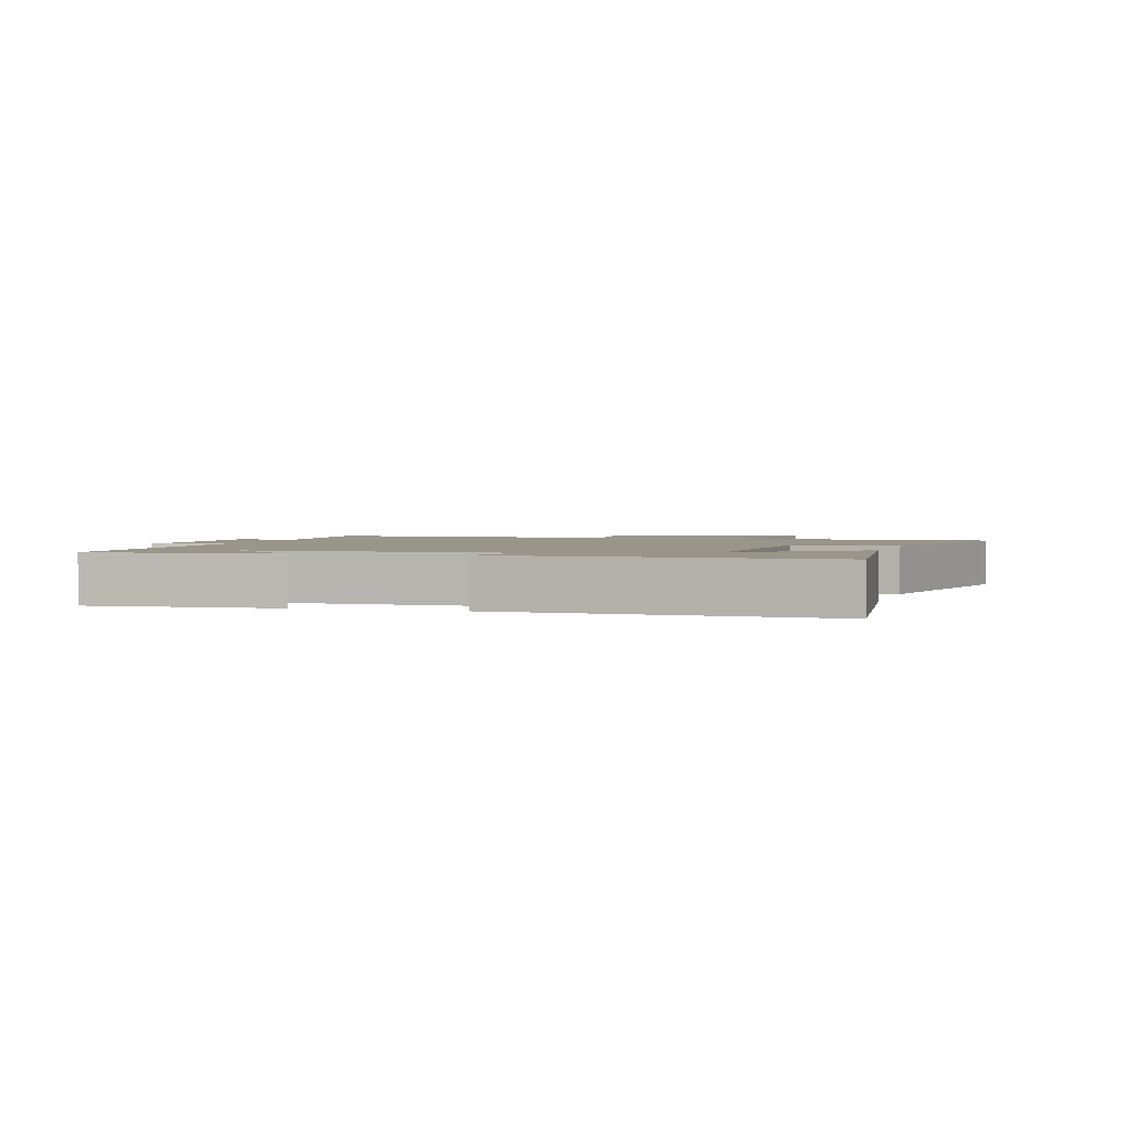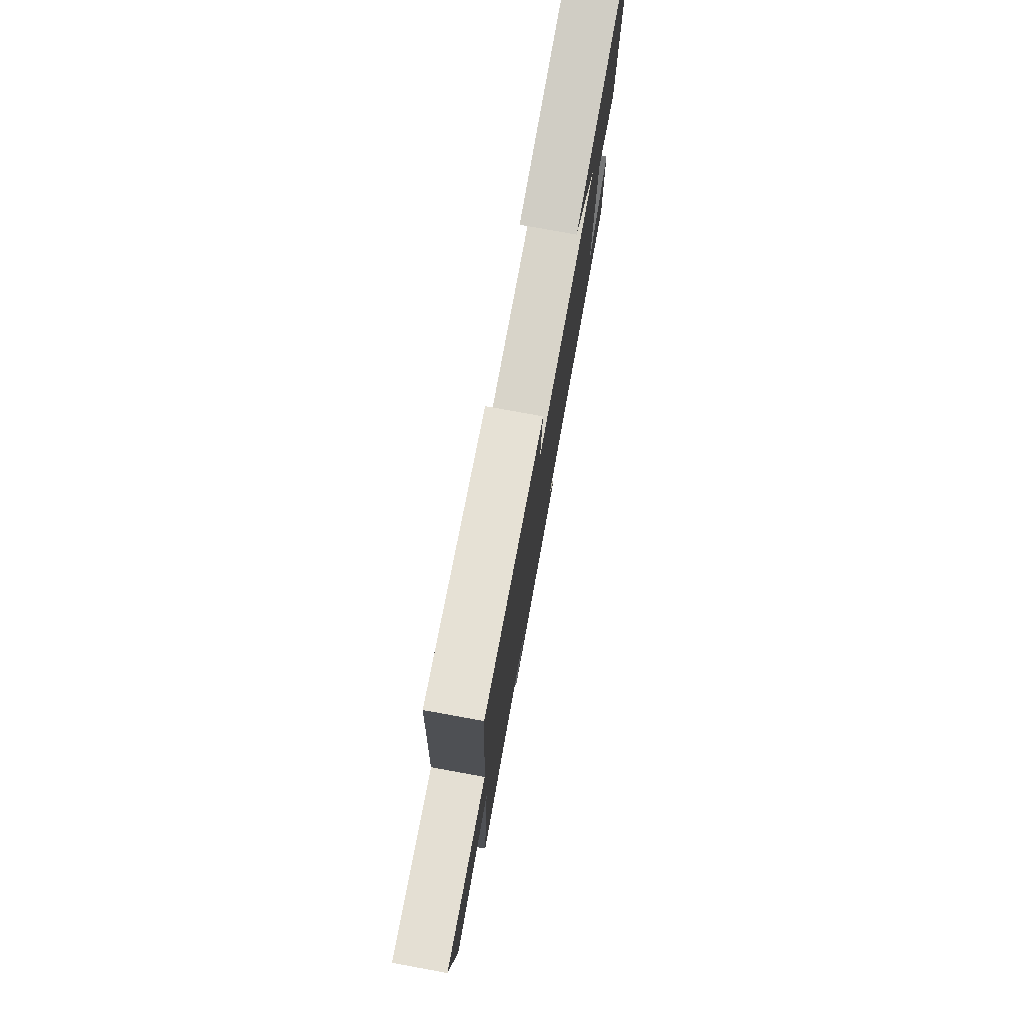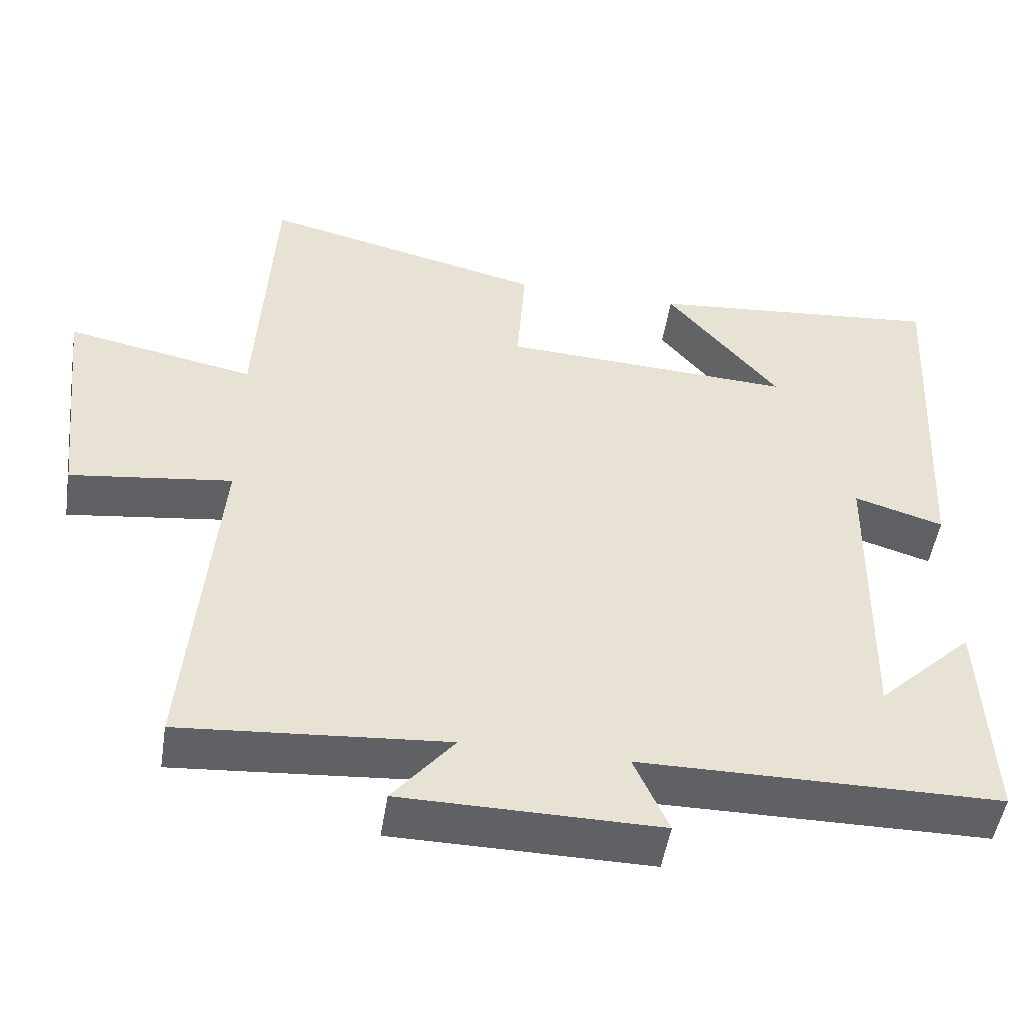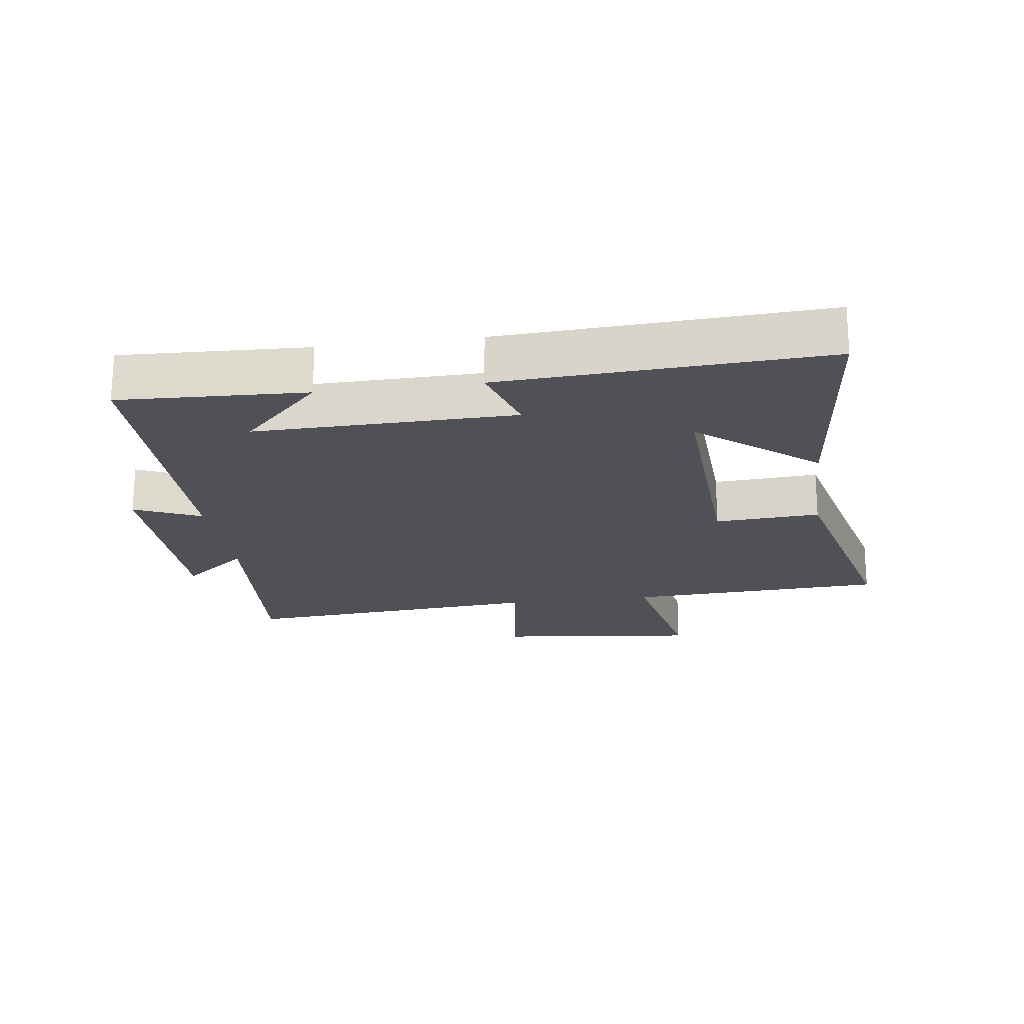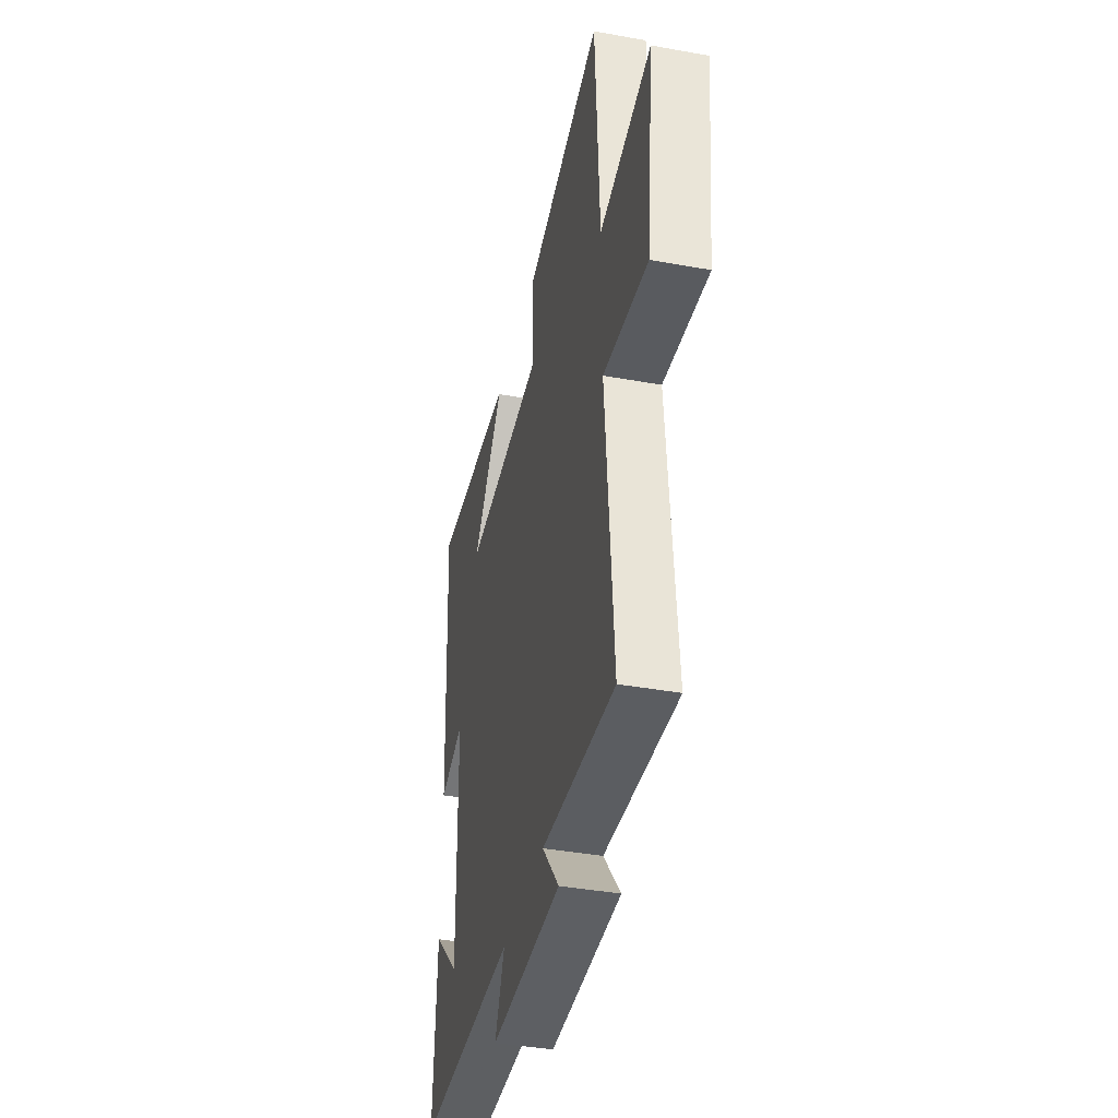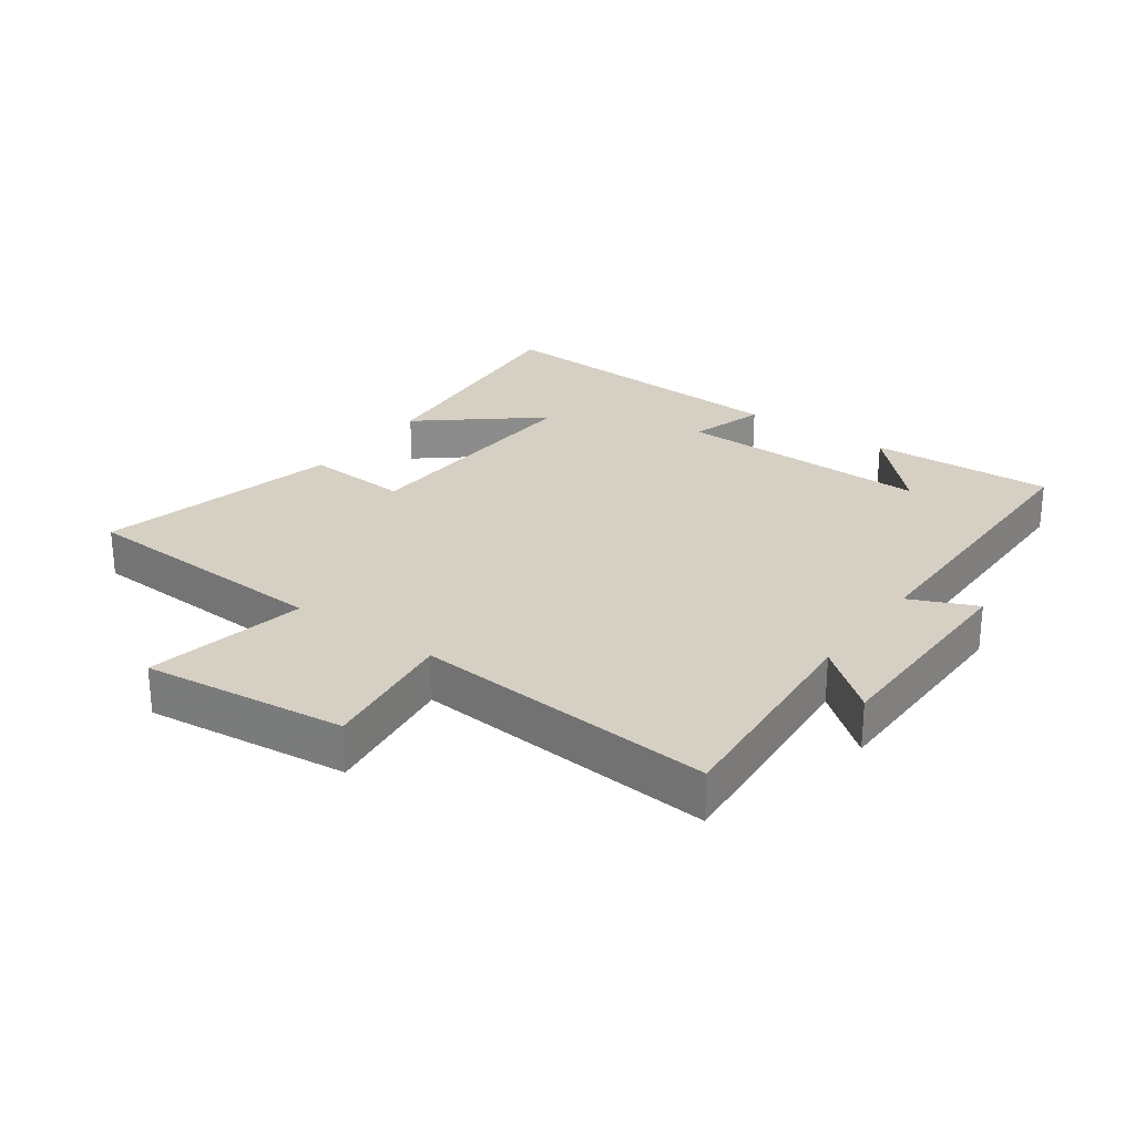
<metadata>
{"format":"obj","ext":"obj","renderer":"f3d","projection":"perspective","resolution":1024,"background":"white","views":[{"elev":2.0,"azim":-74.3,"up":"+Y"},{"elev":77.9,"azim":100.3,"up":"+Z"},{"elev":-50.0,"azim":171.0,"up":"+Z"},{"elev":-20.3,"azim":-82.2,"up":"+Y"},{"elev":-39.9,"azim":77.4,"up":"+Z"},{"elev":26.3,"azim":125.8,"up":"+Y"}]}
</metadata>
<code>
v 0.479 0.07 0.59
v 0.5 0.07 0.185
v 0.752 0.07 0.234
v 0.716 0.07 -0.084
v 0.5 0.07 -0.055
v 0.539 0.07 -0.529
v 0.185 0.07 -0.5
v 0.267 0.07 -0.602
v -0.077 0.07 -0.604
v -0.031 0.07 -0.5
v -0.512 0.07 -0.496
v -0.5 0.07 -0.206
v -0.372 0.07 -0.33
v -0.38 0.07 0.074
v -0.5 0.07 0.038
v -0.528 0.07 0.539
v -0.132 0.07 0.5
v -0.283 0.07 0.318
v 0.109 0.07 0.336
v 0.098 0.07 0.5
v 0.479 0 0.59
v 0.5 0 0.185
v 0.752 0 0.234
v 0.716 0 -0.084
v 0.5 0 -0.055
v 0.539 0 -0.529
v 0.185 0 -0.5
v 0.267 0 -0.602
v -0.077 0 -0.604
v -0.031 0 -0.5
v -0.512 0 -0.496
v -0.5 0 -0.206
v -0.372 0 -0.33
v -0.38 0 0.074
v -0.5 0 0.038
v -0.528 0 0.539
v -0.132 0 0.5
v -0.283 0 0.318
v 0.109 0 0.336
v 0.098 0 0.5
f 19 20 1 2
f 18 19 2
f 16 17 18
f 14 15 16 18
f 13 14 18 2
f 11 12 13
f 13 2 3
f 11 13 3
f 10 11 3
f 7 8 9 10
f 5 6 7
f 5 7 10
f 3 4 5
f 3 5 10
f 22 21 40 39
f 22 39 38
f 38 37 36
f 38 36 35 34
f 22 38 34 33
f 33 32 31
f 23 22 33
f 23 33 31
f 23 31 30
f 30 29 28 27
f 27 26 25
f 30 27 25
f 25 24 23
f 30 25 23
f 1 21 22 2
f 2 22 23 3
f 3 23 24 4
f 4 24 25 5
f 5 25 26 6
f 6 26 27 7
f 7 27 28 8
f 8 28 29 9
f 9 29 30 10
f 10 30 31 11
f 11 31 32 12
f 12 32 33 13
f 13 33 34 14
f 14 34 35 15
f 15 35 36 16
f 16 36 37 17
f 17 37 38 18
f 18 38 39 19
f 19 39 40 20
f 20 40 21 1

</code>
